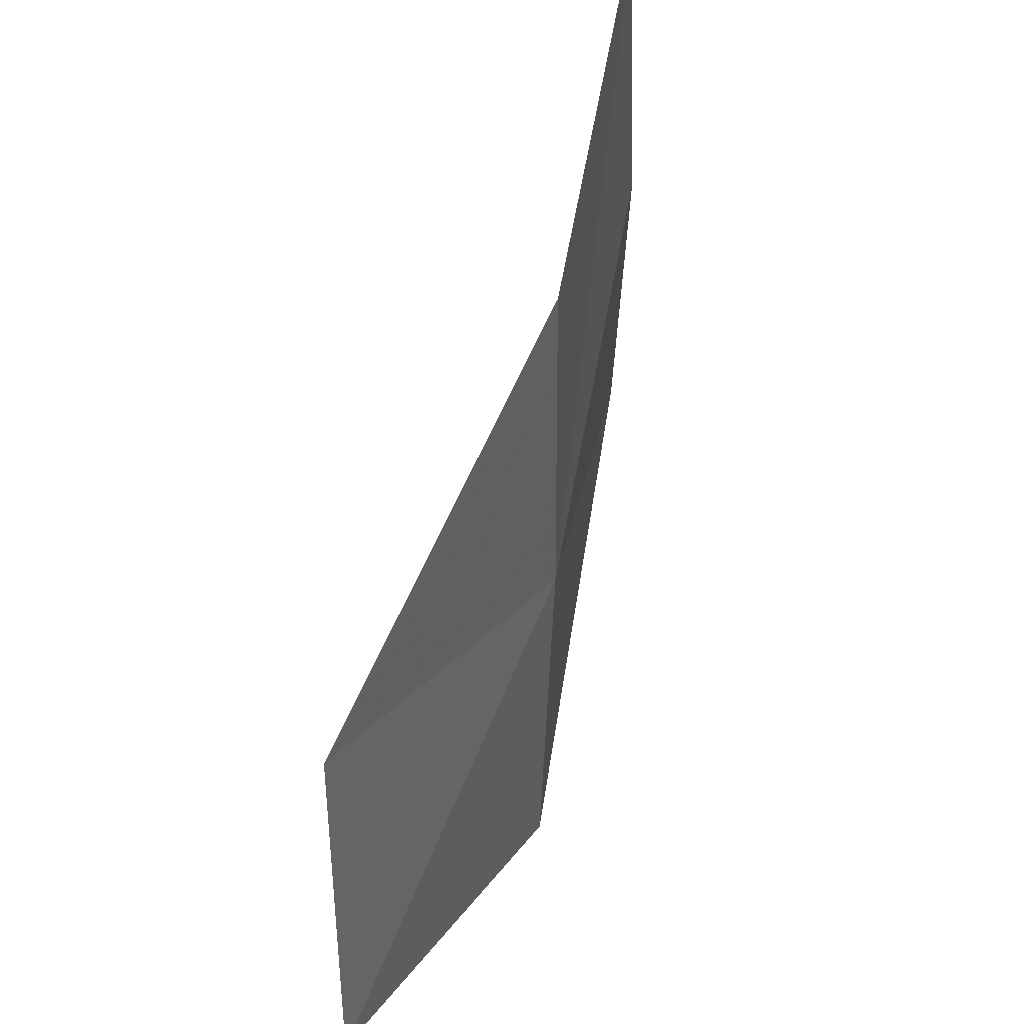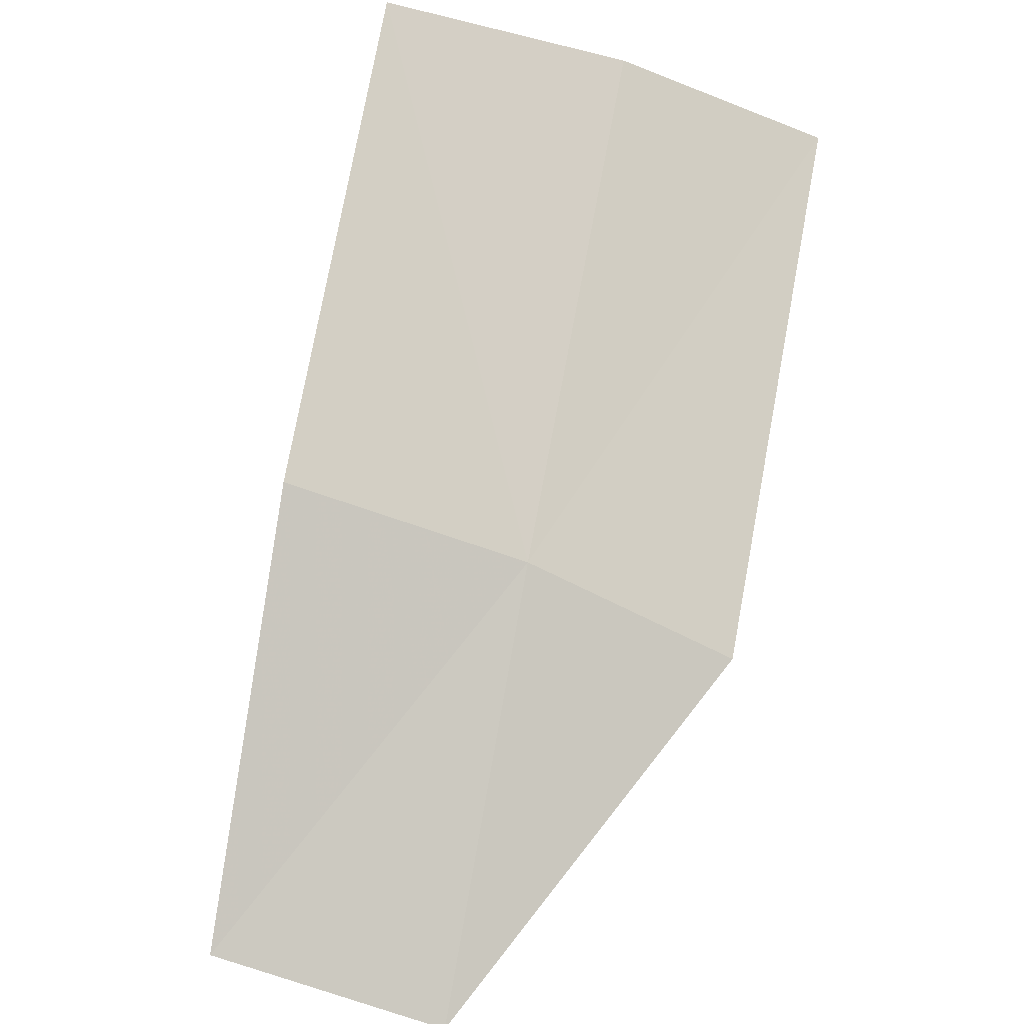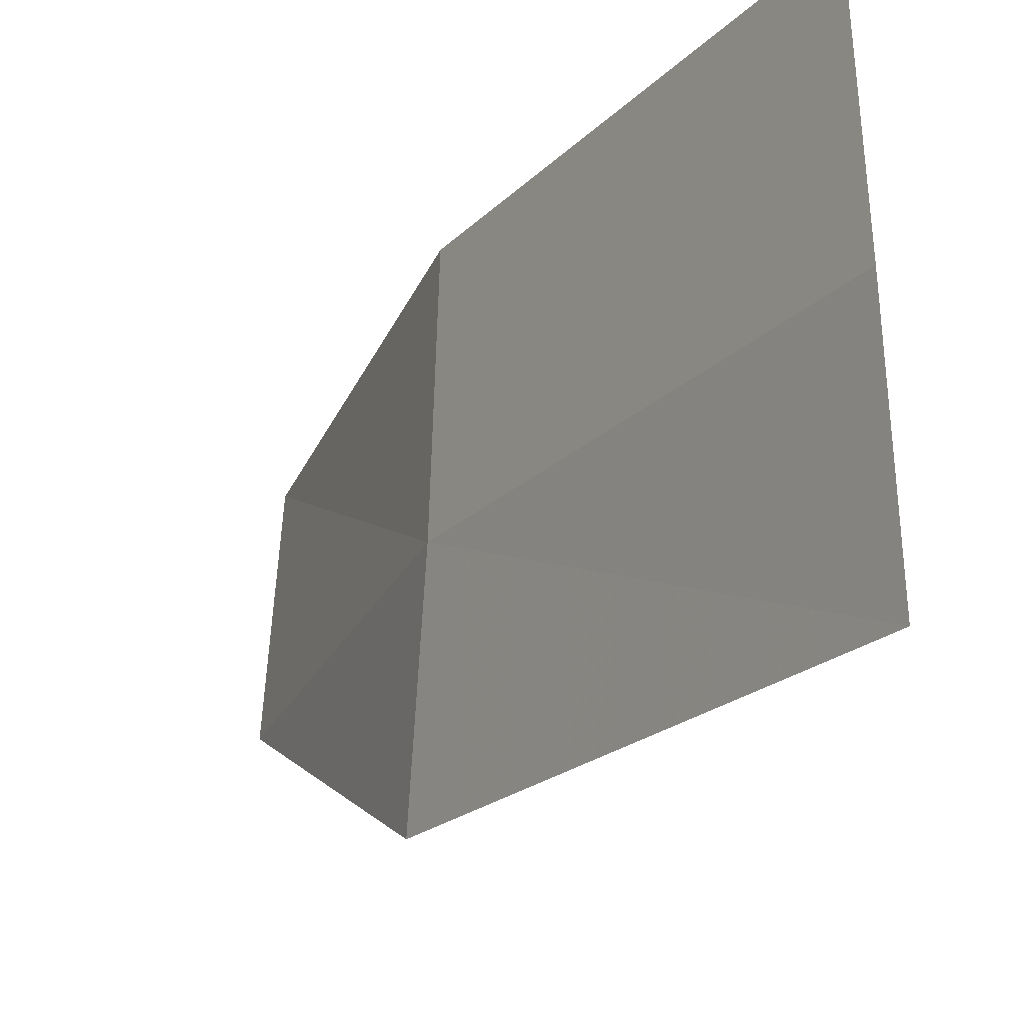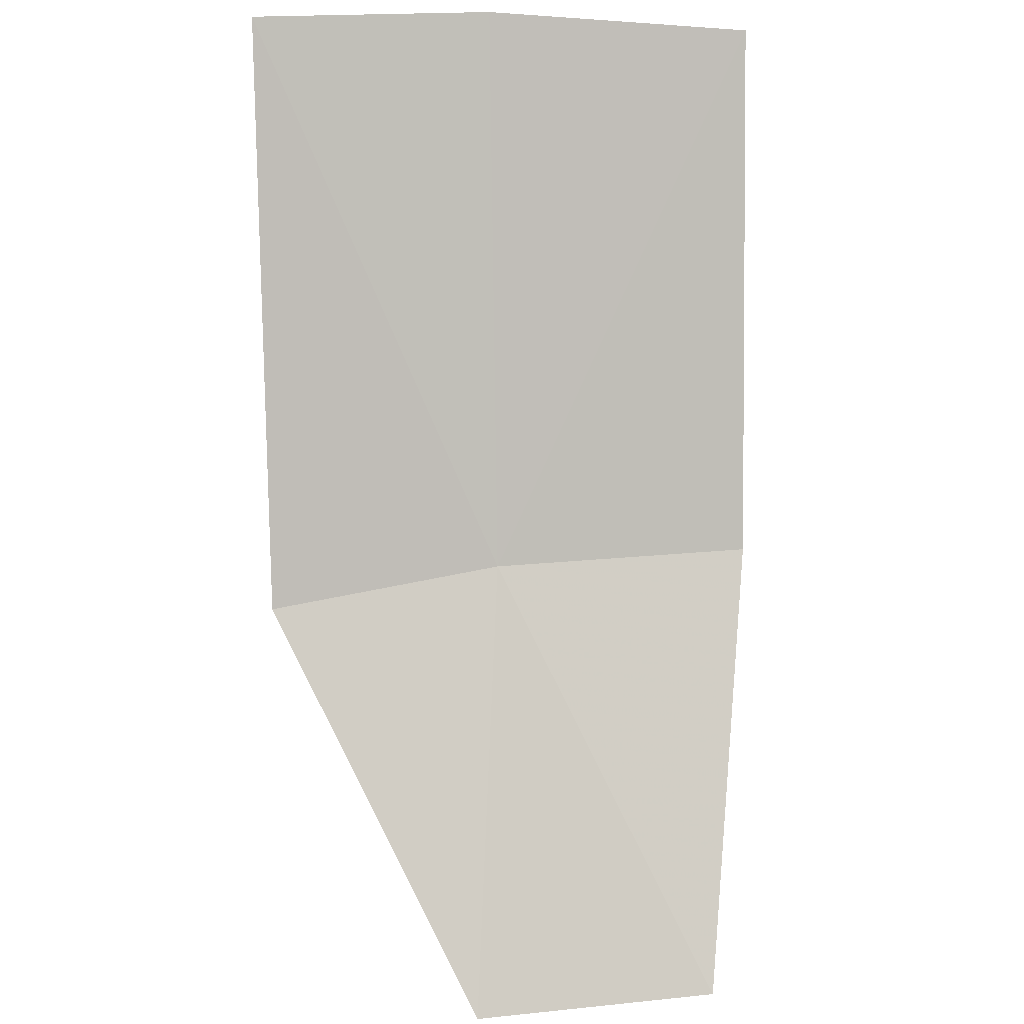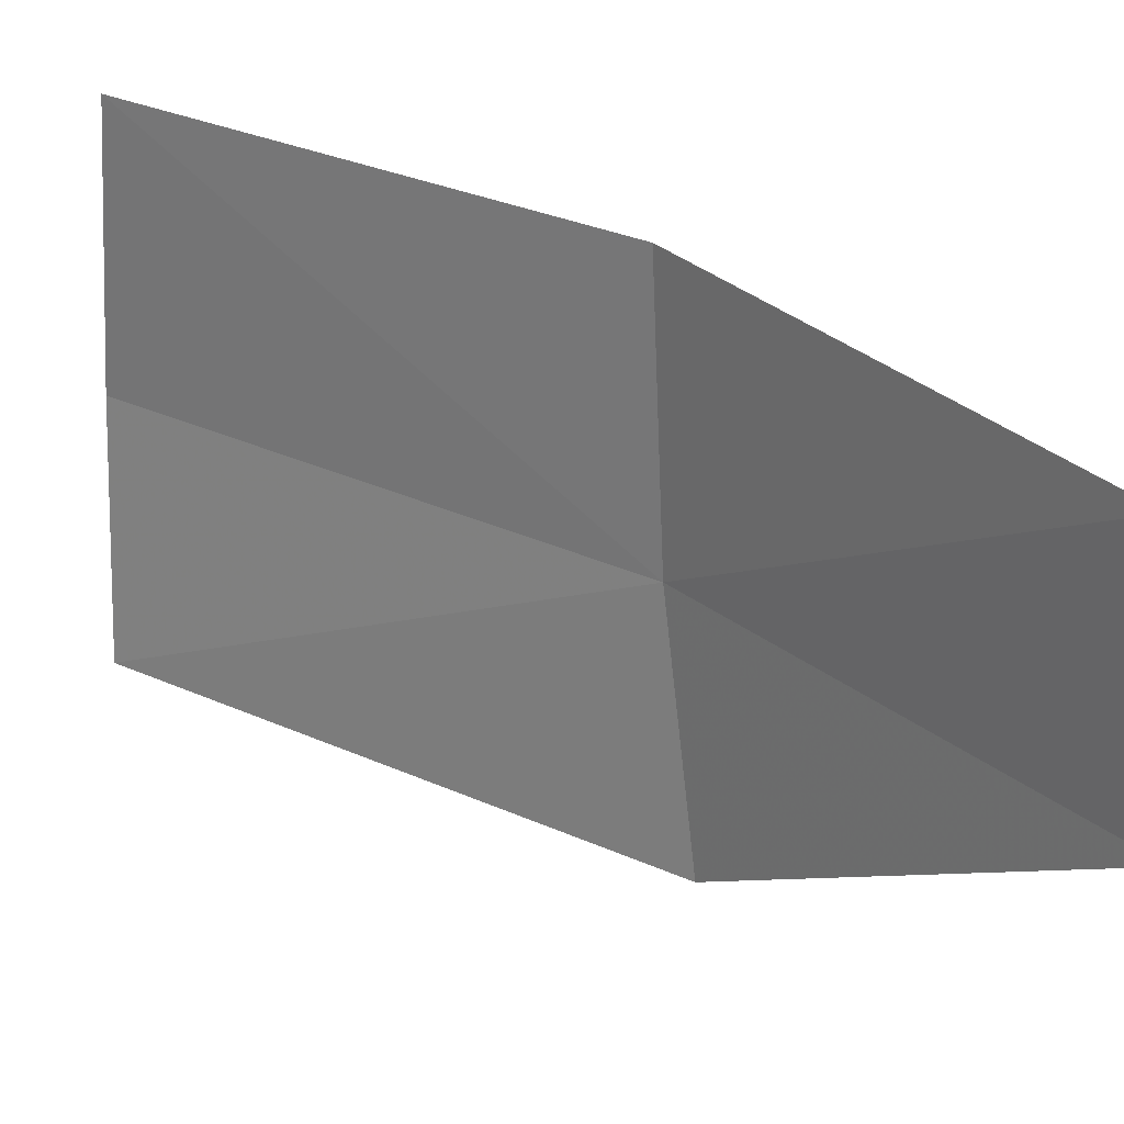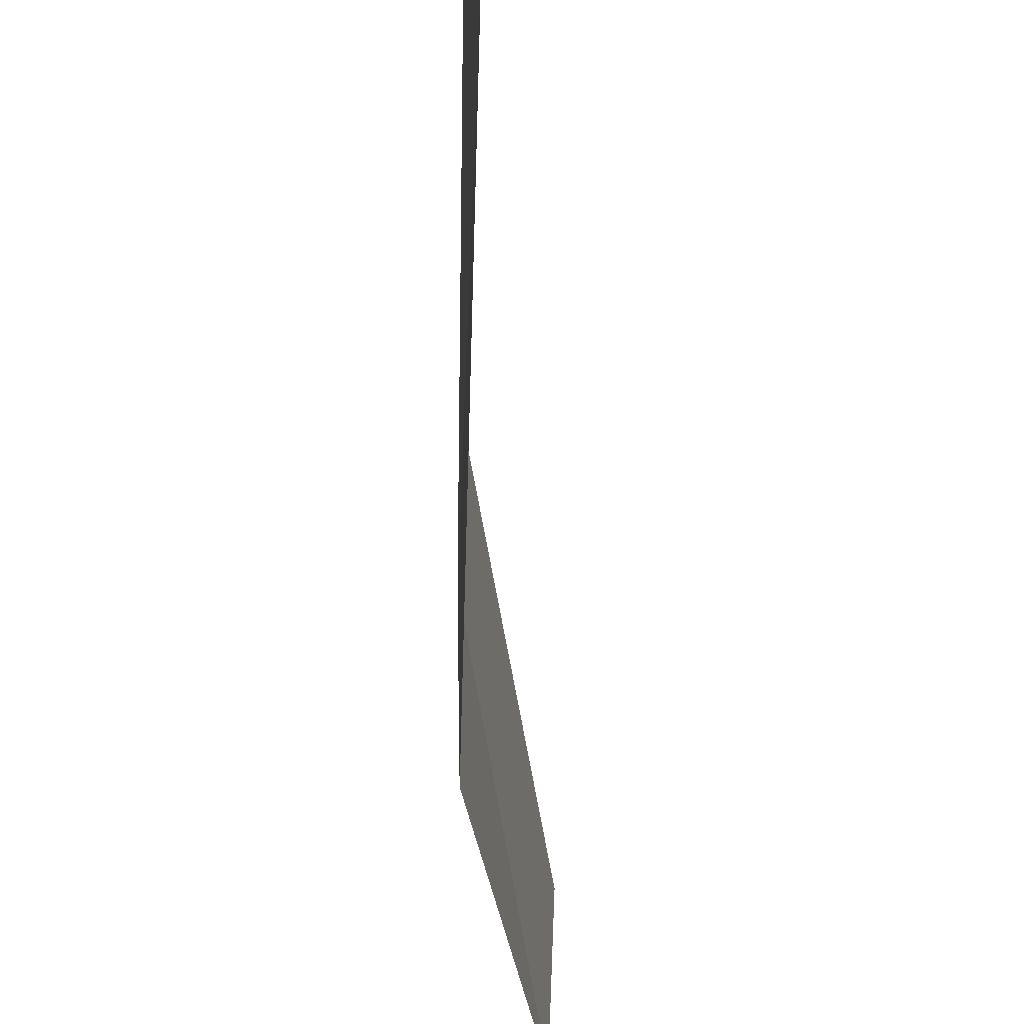
<metadata>
{"format":"obj","ext":"obj","renderer":"f3d","projection":"perspective","resolution":1024,"background":"white","views":[{"elev":39.1,"azim":-23.2,"up":"+Z"},{"elev":-46.8,"azim":68.5,"up":"+Y"},{"elev":-21.6,"azim":117.1,"up":"+Z"},{"elev":35.3,"azim":-92.4,"up":"+Y"},{"elev":25.1,"azim":-83.2,"up":"+Z"},{"elev":-62.8,"azim":147.9,"up":"+Z"}]}
</metadata>
<code>
v 8.475 0.2143 10.62
v 8.101 -0.2318 7.088
v 3.88 -4.999 10.12
v 3.934 -4.669 13.73
v 12.7 7.622 7.057
v 8.538 0.3833 14.48
v 12.65 7.289 14.63
v 12.9 7.551 10.68
f 1 3 2
f 1 4 3
f 1 2 5
f 1 6 4
f 1 7 6
f 1 5 8
f 1 8 7

</code>
